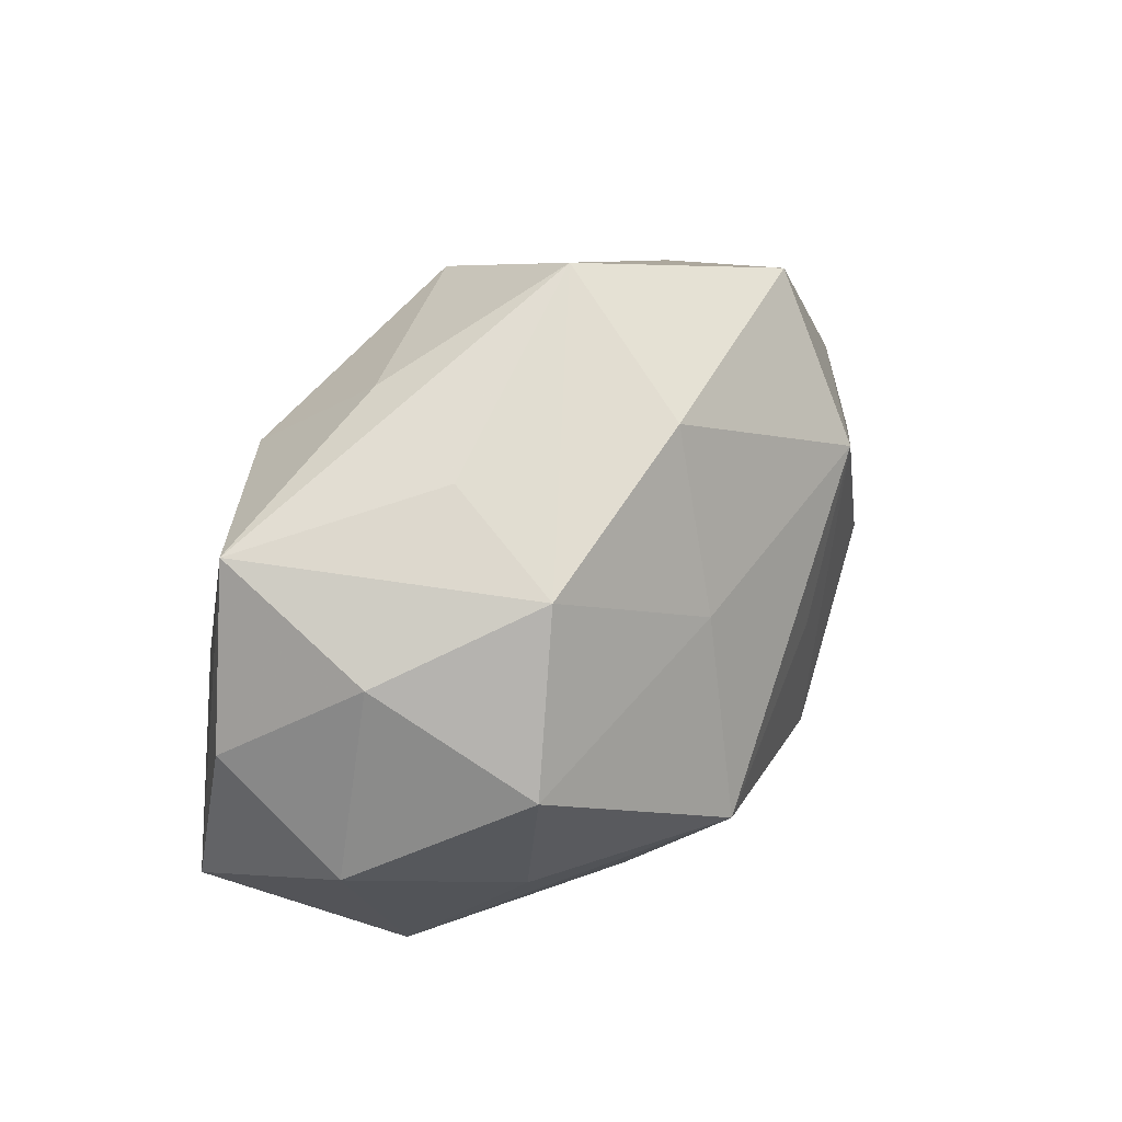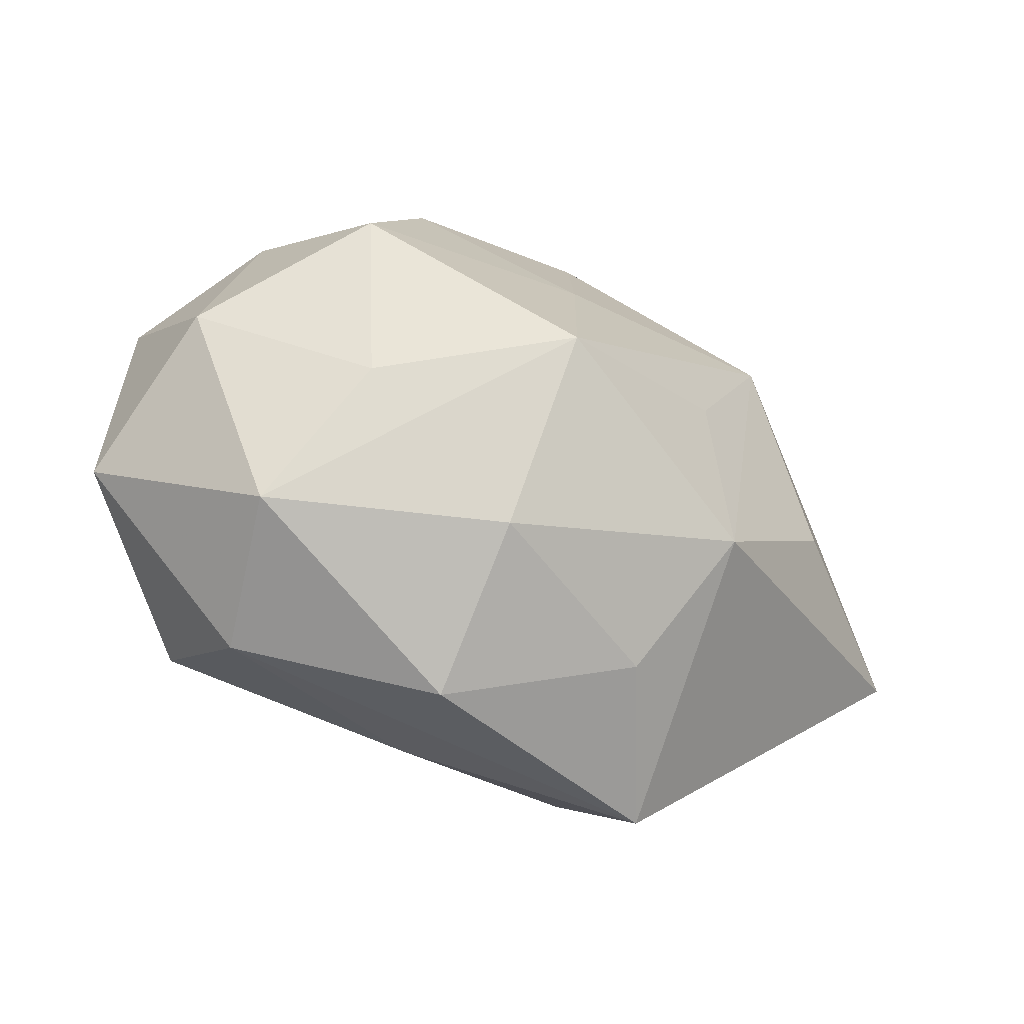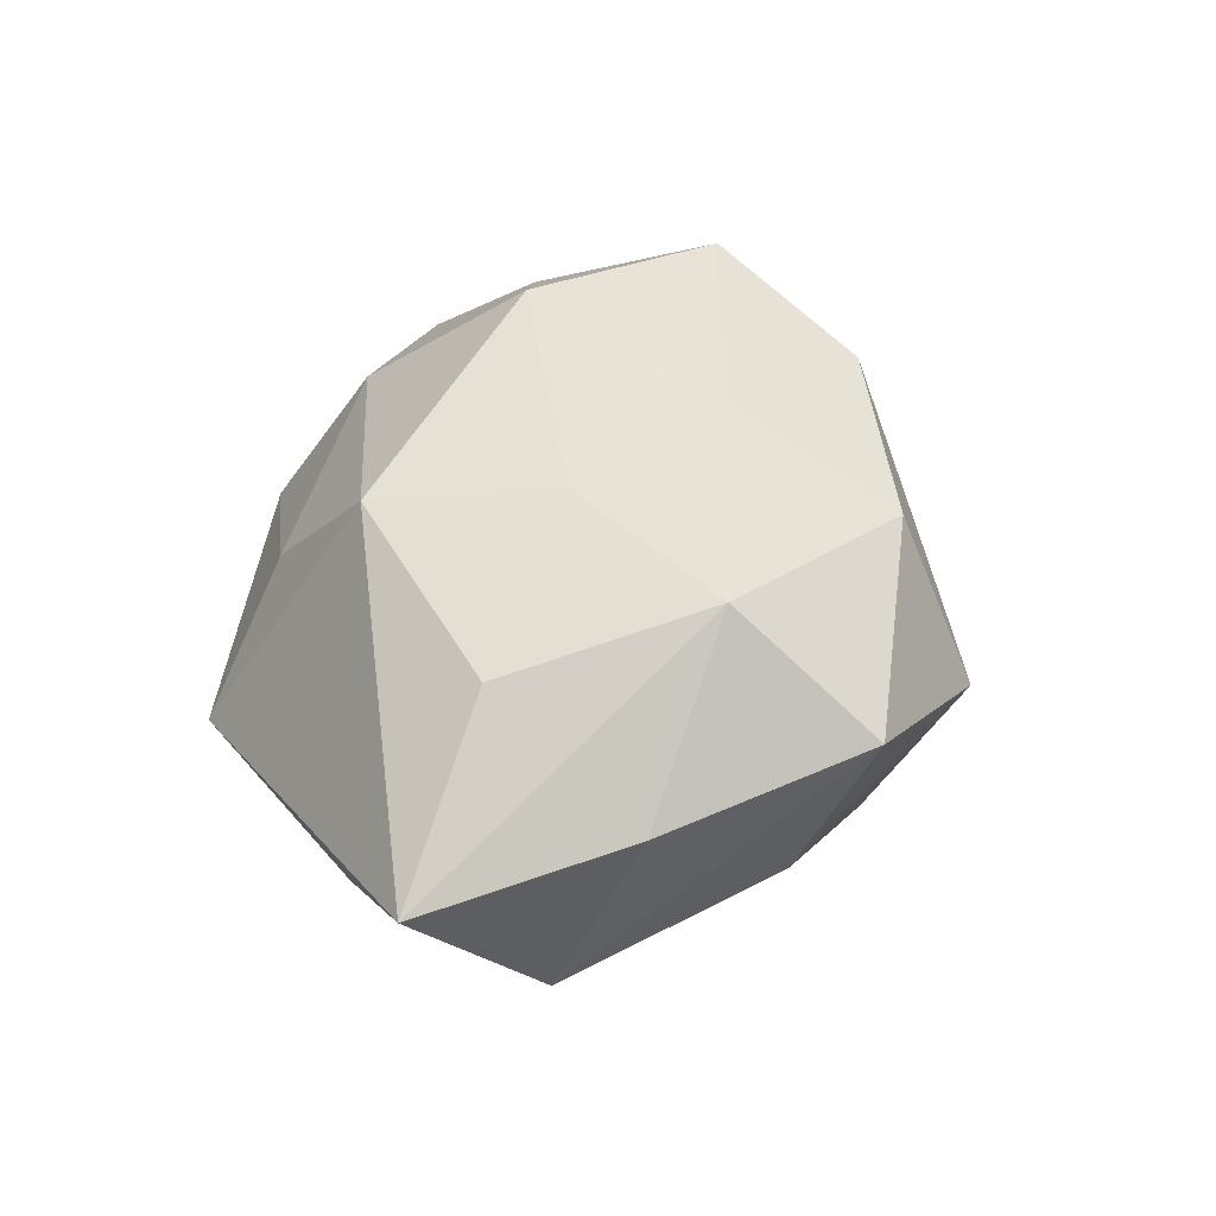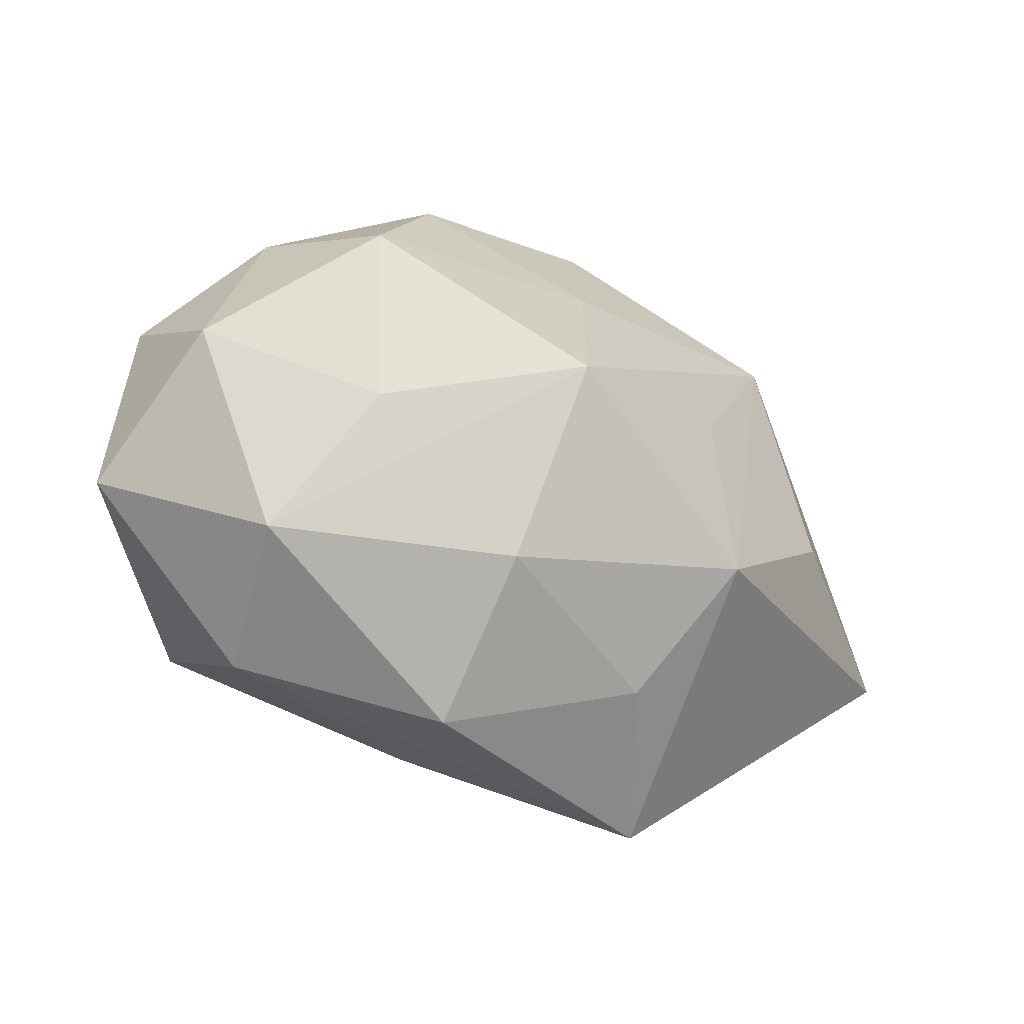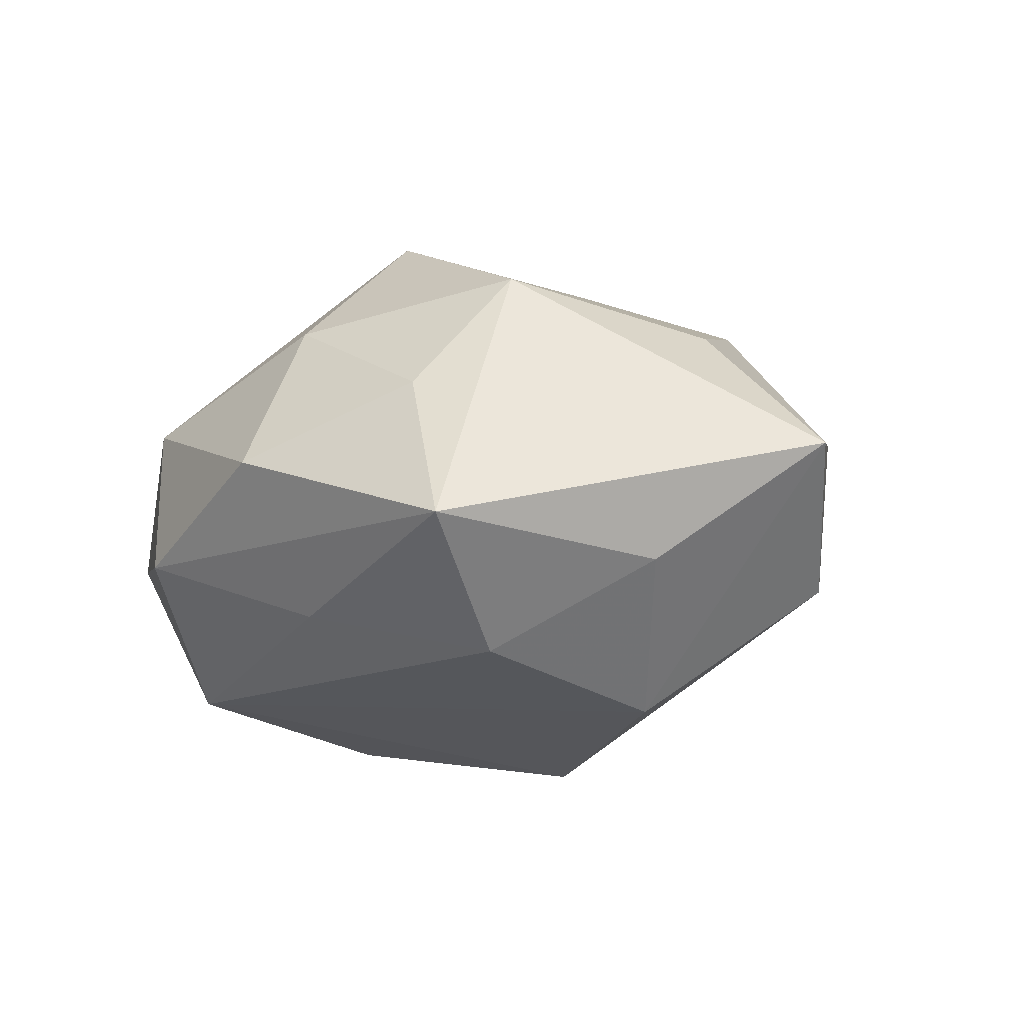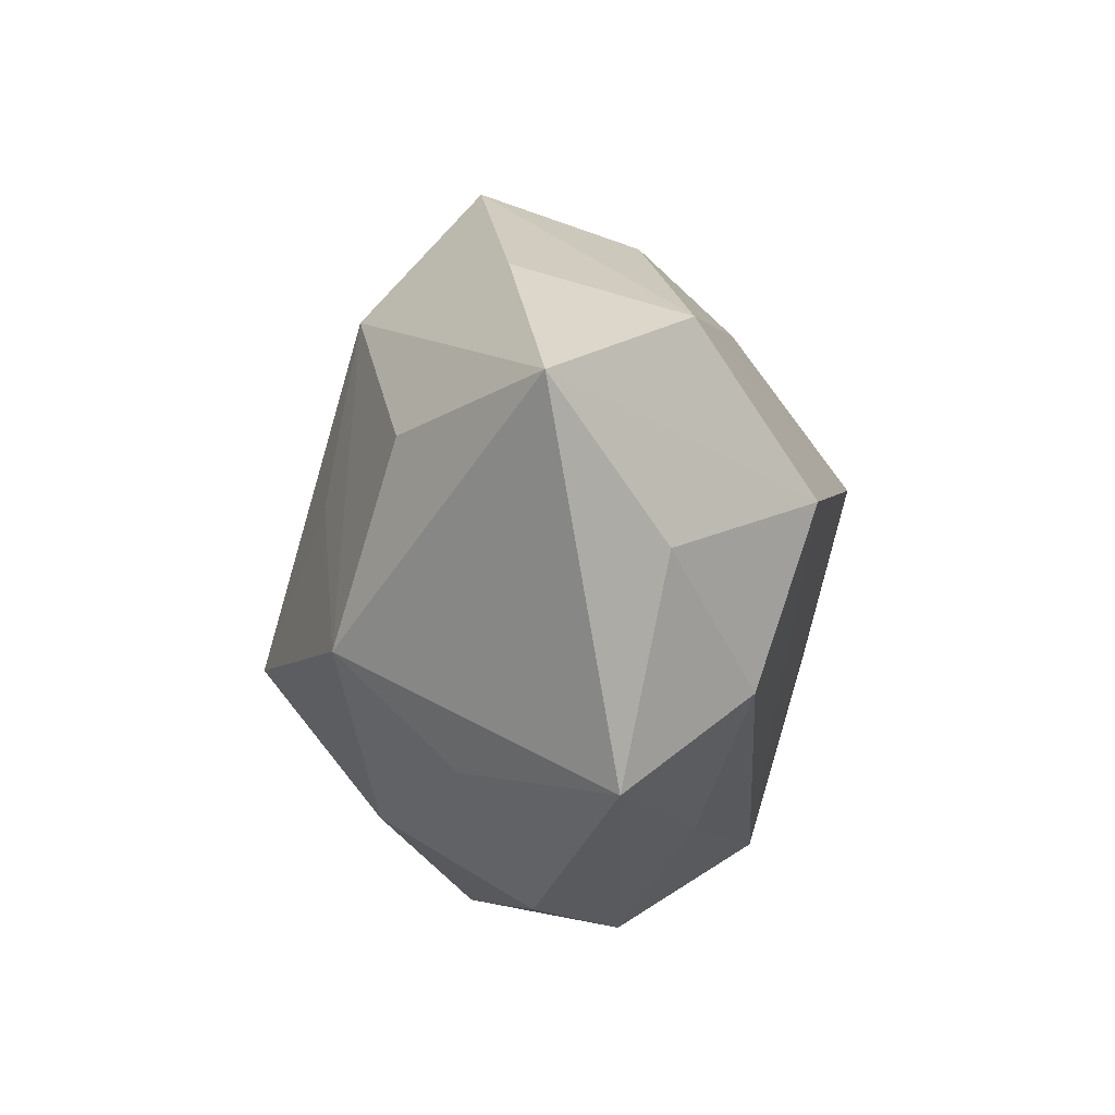
<metadata>
{"format":"obj","ext":"obj","renderer":"f3d","projection":"perspective","resolution":1024,"background":"white","views":[{"elev":43.6,"azim":-47.3,"up":"+Y"},{"elev":-50.0,"azim":-27.3,"up":"+Y"},{"elev":40.4,"azim":100.6,"up":"+Z"},{"elev":-44.1,"azim":-29.2,"up":"+Y"},{"elev":-7.7,"azim":36.7,"up":"+Z"},{"elev":-31.5,"azim":88.5,"up":"+Y"}]}
</metadata>
<code>
v 0.02486 -0.003135 0.01229
v -0.004155 -0.006127 0.02355
v -0.01762 -0.008497 0.01524
v 0.004411 0.02817 -0.0008632
v -0.01397 0.0007037 -0.02079
v -0.01376 0.01433 -0.01545
v 0.001833 0.02205 0.01203
v -0.02675 0.01813 -0.004865
v 0.03739 -0.0062 0.002079
v -0.03304 -0.009109 -0.003688
v -0.002339 -0.0205 -0.01021
v 0.01091 -0.0002011 0.01819
v 0.01793 0.01192 0.01573
v -0.02443 0.003411 -0.01058
v 0.00486 0.02095 -0.01406
v -0.02247 -0.01768 0.006924
v 0.01329 -0.01407 0.01686
v -0.0201 0.005228 0.0188
v 0.003626 0.006687 -0.02285
v -0.03025 -0.00199 0.009017
v -0.03245 0.005669 -0.0006371
v -0.001025 0.008974 0.01802
v 0.02952 0.008695 0.004532
v -0.004755 -0.02614 0.002004
v -0.02092 -0.01303 -0.01647
v 0.02075 0.0172 -0.005383
v -0.01257 0.02097 0.003936
v 0.01988 -0.004915 -0.01794
v -0.01367 0.01697 0.0142
v -0.02537 0.01262 0.00757
v 0.01534 -0.02629 -0.003629
v 0.01994 0.02301 0.006741
v -0.00498 -0.01854 0.01387
v -0.009964 0.02228 -0.006533
v 0.01356 -0.0172 -0.01349
v 0.03176 0.00256 -0.008389
v 0.02622 -0.01293 -0.006752
v -0.01944 -0.02134 -0.005177
v 0.009252 -0.02165 0.007688
f 23 13 9
f 22 18 2
f 22 13 7
f 2 13 22
f 8 21 30
f 20 18 30
f 30 21 20
f 9 13 1
f 1 17 9
f 13 17 1
f 12 13 2
f 2 17 12
f 12 17 13
f 33 17 2
f 9 17 31
f 9 28 36
f 36 23 9
f 28 19 36
f 24 33 16
f 16 33 2
f 25 19 28
f 7 13 32
f 32 4 7
f 13 23 32
f 26 4 32
f 32 36 26
f 23 36 32
f 15 19 6
f 15 4 26
f 26 36 15
f 15 36 19
f 29 22 7
f 18 22 29
f 29 30 18
f 8 30 29
f 7 4 29
f 37 28 9
f 9 31 37
f 35 31 11
f 11 25 35
f 35 25 28
f 28 37 35
f 35 37 31
f 39 31 17
f 24 31 39
f 17 33 39
f 39 33 24
f 2 18 3
f 3 16 2
f 3 18 20
f 20 16 3
f 5 8 6
f 6 19 5
f 19 25 5
f 10 21 8
f 20 21 10
f 10 16 20
f 8 4 34
f 4 15 34
f 6 8 34
f 34 15 6
f 27 4 8
f 8 29 27
f 27 29 4
f 14 10 8
f 25 10 14
f 8 5 14
f 14 5 25
f 16 10 38
f 38 10 25
f 24 16 38
f 38 25 11
f 11 31 38
f 38 31 24

</code>
